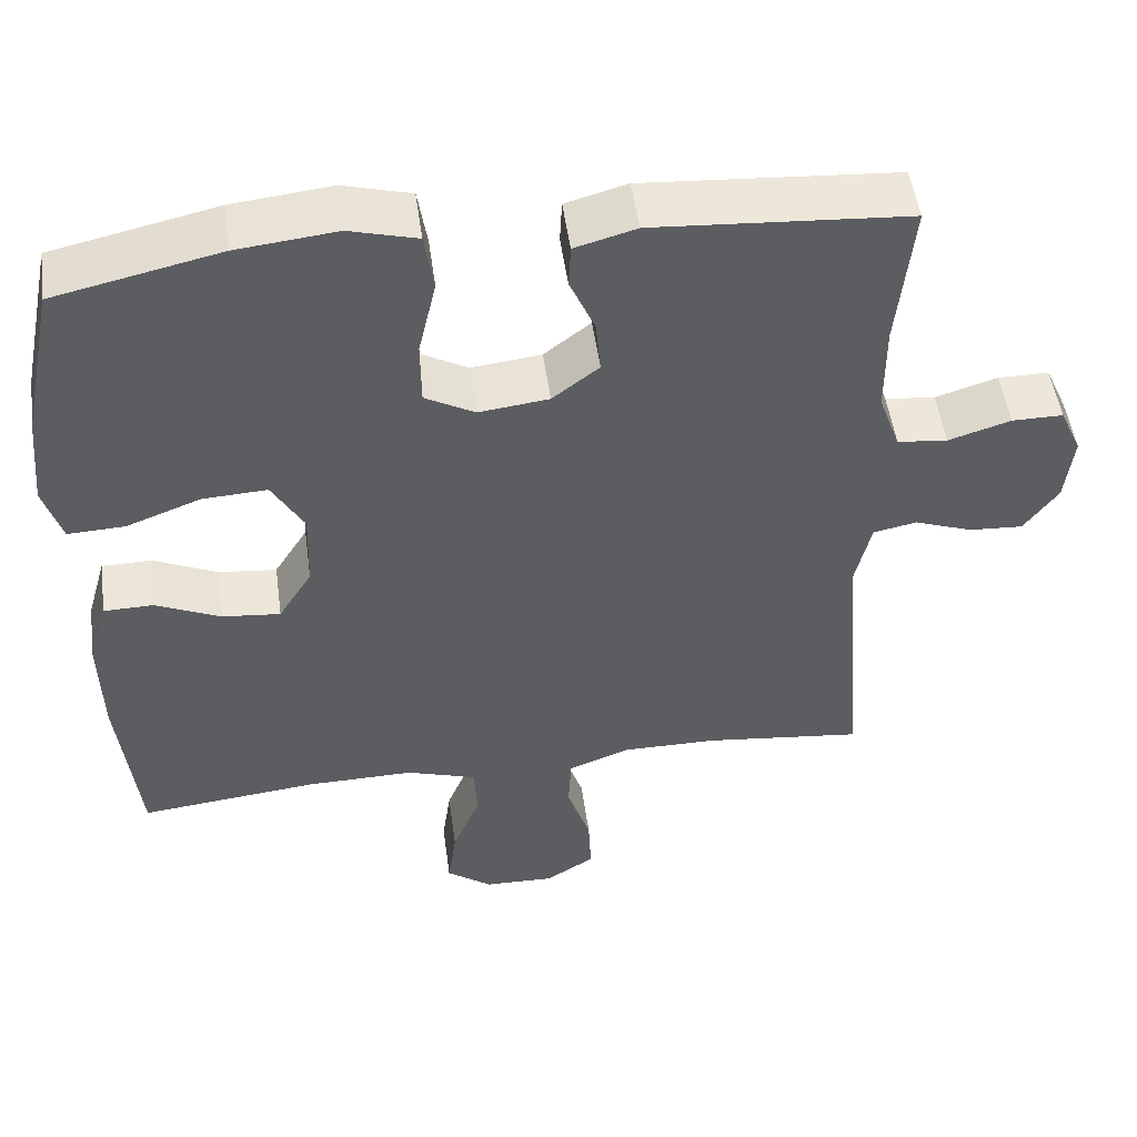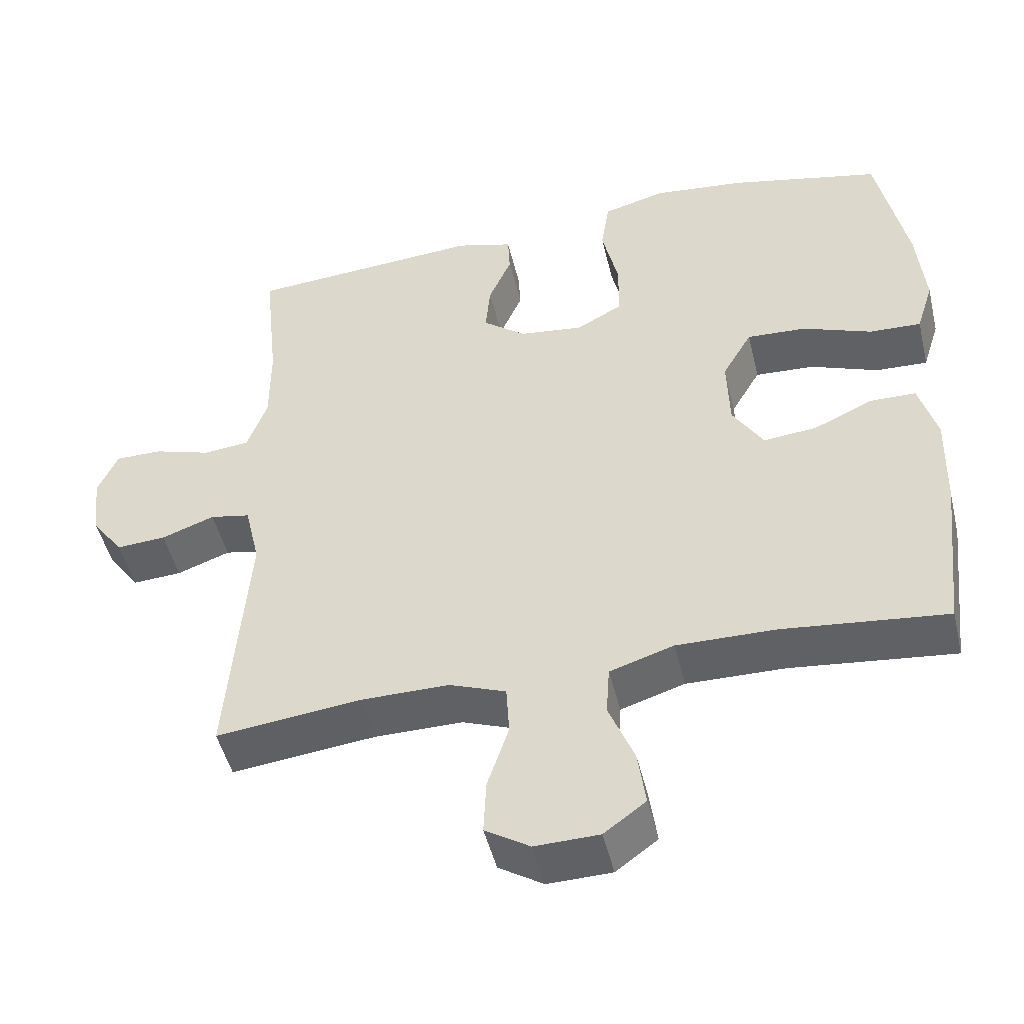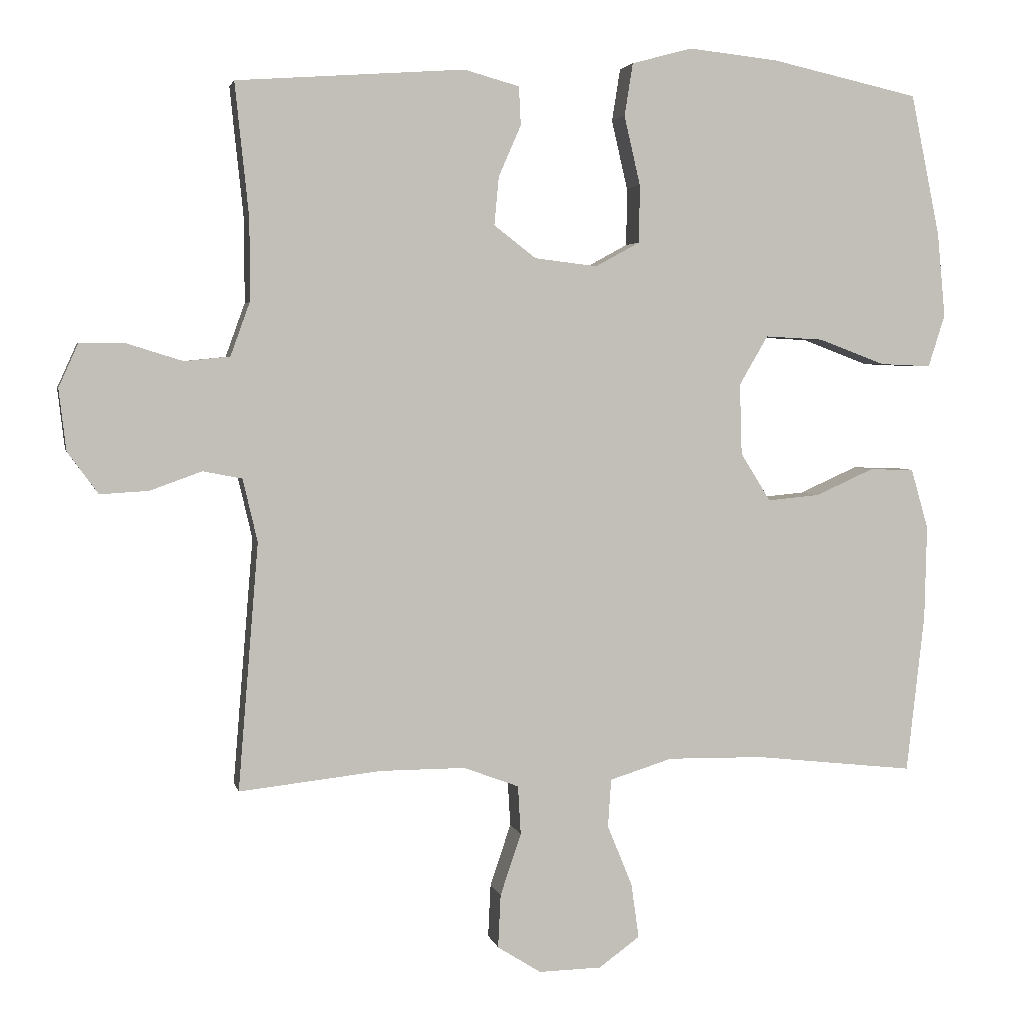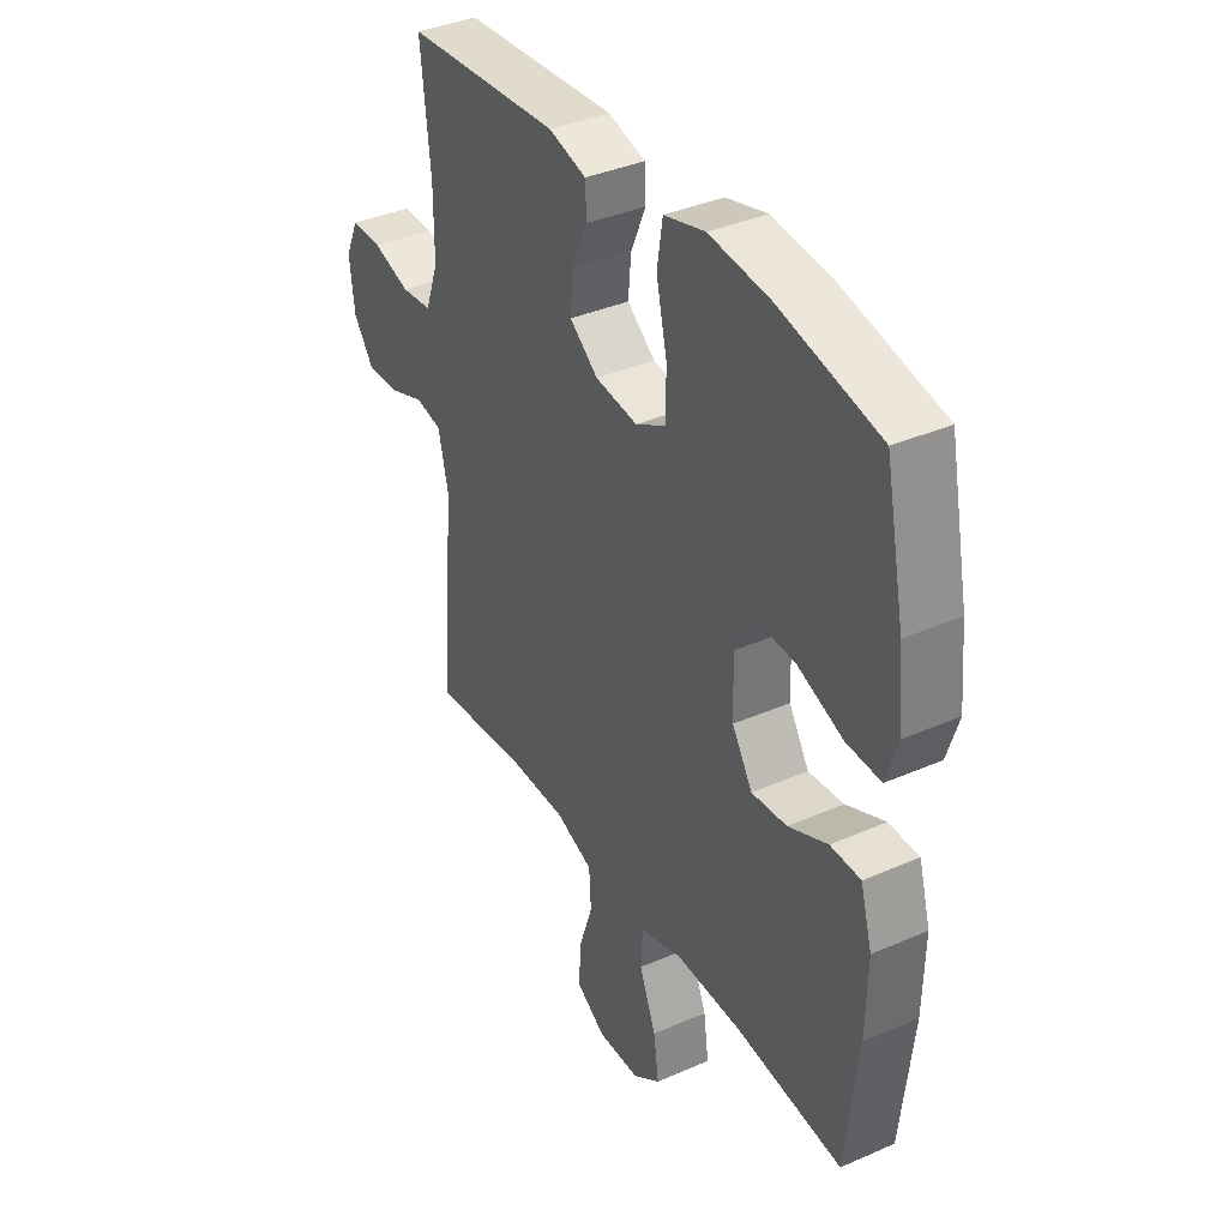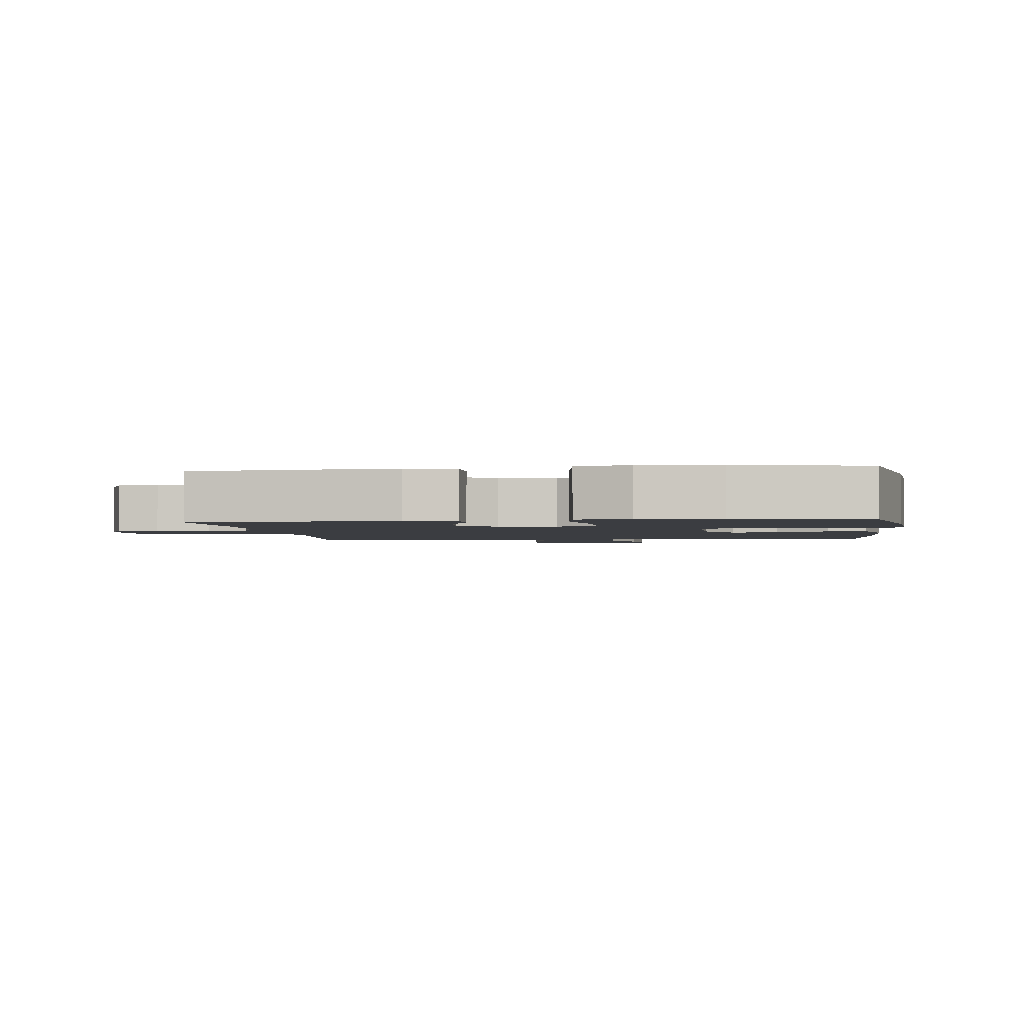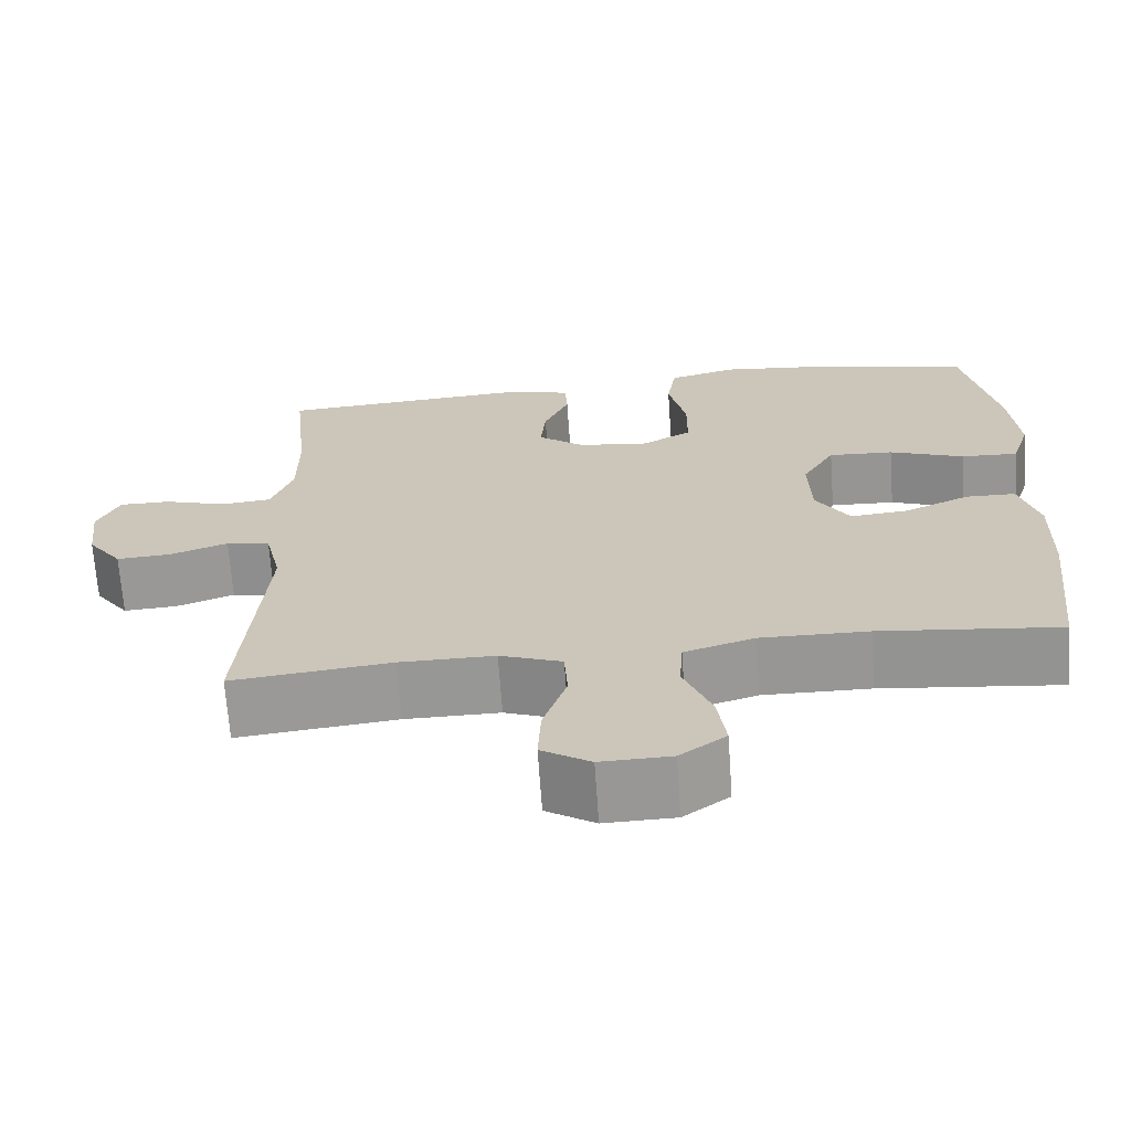
<metadata>
{"format":"obj","ext":"obj","renderer":"f3d","projection":"perspective","resolution":1024,"background":"white","views":[{"elev":50.2,"azim":172.2,"up":"+Z"},{"elev":-48.0,"azim":13.4,"up":"+Z"},{"elev":3.3,"azim":-11.7,"up":"+Z"},{"elev":37.3,"azim":60.6,"up":"+Z"},{"elev":-2.3,"azim":7.4,"up":"+Y"},{"elev":-68.1,"azim":4.0,"up":"+Z"}]}
</metadata>
<code>
o path4742
v -0.2715 0.0375 -0.4505
v -0.1496 0.0375 -0.4501
v -0.07009 0.0375 -0.4797
v -0.066 0.0375 -0.55
v -0.09585 0.0375 -0.6386
v -0.09961 0.0375 -0.7151
v -0.03704 0.0375 -0.7545
v 0.05291 0.0375 -0.7524
v 0.1115 0.0375 -0.7095
v 0.1005 0.0375 -0.6316
v 0.06476 0.0375 -0.5435
v 0.06941 0.0375 -0.4747
v 0.1592 0.0375 -0.4467
v 0.2967 0.0375 -0.4485
v 0.5264 0.0375 -0.4733
v 0.552 0.0375 -0.2462
v 0.5552 0.0375 -0.1109
v 0.5303 0.0375 -0.02423
v 0.4664 0.0375 -0.0231
v 0.3835 0.0375 -0.06032
v 0.3088 0.0375 -0.06762
v 0.2657 0.0375 0.001087
v 0.2626 0.0375 0.1031
v 0.3037 0.0375 0.1736
v 0.3868 0.0375 0.1692
v 0.4827 0.0375 0.1331
v 0.5554 0.0375 0.13
v 0.5792 0.0375 0.2052
v 0.568 0.0375 0.3253
v 0.5264 0.0375 0.5286
v 0.3144 0.0375 0.5758
v 0.1861 0.0375 0.5897
v 0.09904 0.0375 0.5663
v 0.08704 0.0375 0.4908
v 0.11 0.0375 0.3918
v 0.1092 0.0375 0.3091
v 0.04535 0.0375 0.2741
v -0.04466 0.0375 0.2849
v -0.1047 0.0375 0.3312
v -0.0982 0.0375 0.4008
v -0.06608 0.0375 0.474
v -0.06879 0.0375 0.5293
v -0.148 0.0375 0.5513
v -0.4753 0.0375 0.5286
v -0.4552 0.0375 0.3357
v -0.4554 0.0375 0.2199
v -0.4832 0.0375 0.1432
v -0.5478 0.0375 0.1367
v -0.6278 0.0375 0.1615
v -0.6936 0.0375 0.1616
v -0.7216 0.0375 0.09943
v -0.7111 0.0375 0.01115
v -0.6672 0.0375 -0.04864
v -0.5977 0.0375 -0.04448
v -0.5232 0.0375 -0.01766
v -0.4671 0.0375 -0.02861
v -0.4462 0.0375 -0.1186
v -0.4753 0.0375 -0.4733
v -0.2715 -0.0375 -0.4505
v -0.1496 -0.0375 -0.4501
v -0.07009 -0.0375 -0.4797
v -0.066 -0.0375 -0.55
v -0.09585 -0.0375 -0.6386
v -0.09961 -0.0375 -0.7151
v -0.03704 -0.0375 -0.7545
v 0.05291 -0.0375 -0.7524
v 0.1115 -0.0375 -0.7095
v 0.1005 -0.0375 -0.6316
v 0.06476 -0.0375 -0.5435
v 0.06941 -0.0375 -0.4747
v 0.1592 -0.0375 -0.4467
v 0.2967 -0.0375 -0.4485
v 0.5264 -0.0375 -0.4733
v 0.552 -0.0375 -0.2462
v 0.5552 -0.0375 -0.1109
v 0.5303 -0.0375 -0.02423
v 0.4664 -0.0375 -0.0231
v 0.3835 -0.0375 -0.06032
v 0.3088 -0.0375 -0.06762
v 0.2657 -0.0375 0.001087
v 0.2626 -0.0375 0.1031
v 0.3037 -0.0375 0.1736
v 0.3868 -0.0375 0.1692
v 0.4827 -0.0375 0.1331
v 0.5554 -0.0375 0.13
v 0.5792 -0.0375 0.2052
v 0.568 -0.0375 0.3253
v 0.5264 -0.0375 0.5286
v 0.3144 -0.0375 0.5758
v 0.1861 -0.0375 0.5897
v 0.09904 -0.0375 0.5663
v 0.08704 -0.0375 0.4908
v 0.11 -0.0375 0.3918
v 0.1092 -0.0375 0.3091
v 0.04535 -0.0375 0.2741
v -0.04466 -0.0375 0.2849
v -0.1047 -0.0375 0.3312
v -0.0982 -0.0375 0.4008
v -0.06608 -0.0375 0.474
v -0.06879 -0.0375 0.5293
v -0.148 -0.0375 0.5513
v -0.4753 -0.0375 0.5286
v -0.4552 -0.0375 0.3357
v -0.4554 -0.0375 0.2199
v -0.4832 -0.0375 0.1432
v -0.5478 -0.0375 0.1367
v -0.6278 -0.0375 0.1615
v -0.6936 -0.0375 0.1616
v -0.7216 -0.0375 0.09943
v -0.7111 -0.0375 0.01115
v -0.6672 -0.0375 -0.04864
v -0.5977 -0.0375 -0.04448
v -0.5232 -0.0375 -0.01766
v -0.4671 -0.0375 -0.02861
v -0.4462 -0.0375 -0.1186
v -0.4753 -0.0375 -0.4733
v -0.6936 0.0375 0.1616
v -0.6936 0.0375 0.1616
v -0.7216 0.0375 0.09943
v -0.7111 0.0375 0.01115
v -0.6672 0.0375 -0.04864
v -0.6278 0.0375 0.1615
v -0.5977 0.0375 -0.04448
v -0.5478 0.0375 0.1367
v -0.5232 0.0375 -0.01766
v -0.4832 0.0375 0.1432
v -0.4832 0.0375 0.1432
v -0.4671 0.0375 -0.02861
v -0.4671 0.0375 -0.02861
v -0.4554 0.0375 0.2199
v -0.4462 0.0375 -0.1186
v -0.4753 0.0375 0.5286
v -0.4753 0.0375 0.5286
v -0.4552 0.0375 0.3357
v -0.4753 0.0375 -0.4733
v -0.4753 0.0375 -0.4733
v -0.2715 0.0375 -0.4505
v -0.1496 0.0375 -0.4501
v -0.148 0.0375 0.5513
v -0.07009 0.0375 -0.4797
v -0.07009 0.0375 -0.4797
v -0.06879 0.0375 0.5293
v -0.06879 0.0375 0.5293
v -0.1047 0.0375 0.3312
v -0.0982 0.0375 0.4008
v -0.04466 0.0375 0.2849
v -0.09585 0.0375 -0.6386
v -0.09961 0.0375 -0.7151
v -0.09961 0.0375 -0.7151
v -0.03704 0.0375 -0.7545
v -0.06608 0.0375 0.474
v -0.066 0.0375 -0.55
v 0.04535 0.0375 0.2741
v 0.05291 0.0375 -0.7524
v 0.1092 0.0375 0.3091
v 0.1092 0.0375 0.3091
v 0.1115 0.0375 -0.7095
v 0.1115 0.0375 -0.7095
v 0.06476 0.0375 -0.5435
v 0.06941 0.0375 -0.4747
v 0.06941 0.0375 -0.4747
v 0.1005 0.0375 -0.6316
v 0.1592 0.0375 -0.4467
v 0.09904 0.0375 0.5663
v 0.09904 0.0375 0.5663
v 0.08704 0.0375 0.4908
v 0.11 0.0375 0.3918
v 0.1861 0.0375 0.5897
v 0.2967 0.0375 -0.4485
v 0.3144 0.0375 0.5758
v 0.2657 0.0375 0.001087
v 0.2626 0.0375 0.1031
v 0.3037 0.0375 0.1736
v 0.3037 0.0375 0.1736
v 0.3088 0.0375 -0.06762
v 0.3088 0.0375 -0.06762
v 0.3868 0.0375 0.1692
v 0.3835 0.0375 -0.06032
v 0.4664 0.0375 -0.0231
v 0.4827 0.0375 0.1331
v 0.5264 0.0375 0.5286
v 0.5264 0.0375 0.5286
v 0.5303 0.0375 -0.02423
v 0.5303 0.0375 -0.02423
v 0.5554 0.0375 0.13
v 0.5554 0.0375 0.13
v 0.5264 0.0375 -0.4733
v 0.5264 0.0375 -0.4733
v 0.5552 0.0375 -0.1109
v 0.552 0.0375 -0.2462
v 0.568 0.0375 0.3253
v 0.5792 0.0375 0.2052
v -0.6936 -0.0375 0.1616
v -0.6936 -0.0375 0.1616
v -0.7216 -0.0375 0.09943
v -0.7111 -0.0375 0.01115
v -0.6672 -0.0375 -0.04864
v -0.6278 -0.0375 0.1615
v -0.5977 -0.0375 -0.04448
v -0.5478 -0.0375 0.1367
v -0.5232 -0.0375 -0.01766
v -0.4832 -0.0375 0.1432
v -0.4832 -0.0375 0.1432
v -0.4671 -0.0375 -0.02861
v -0.4671 -0.0375 -0.02861
v -0.4554 -0.0375 0.2199
v -0.4462 -0.0375 -0.1186
v -0.4753 -0.0375 0.5286
v -0.4753 -0.0375 0.5286
v -0.4552 -0.0375 0.3357
v -0.4753 -0.0375 -0.4733
v -0.4753 -0.0375 -0.4733
v -0.2715 -0.0375 -0.4505
v -0.1496 -0.0375 -0.4501
v -0.148 -0.0375 0.5513
v -0.07009 -0.0375 -0.4797
v -0.07009 -0.0375 -0.4797
v -0.06879 -0.0375 0.5293
v -0.06879 -0.0375 0.5293
v -0.1047 -0.0375 0.3312
v -0.0982 -0.0375 0.4008
v -0.04466 -0.0375 0.2849
v -0.09585 -0.0375 -0.6386
v -0.09961 -0.0375 -0.7151
v -0.09961 -0.0375 -0.7151
v -0.03704 -0.0375 -0.7545
v -0.06608 -0.0375 0.474
v -0.066 -0.0375 -0.55
v 0.04535 -0.0375 0.2741
v 0.05291 -0.0375 -0.7524
v 0.1092 -0.0375 0.3091
v 0.1092 -0.0375 0.3091
v 0.1115 -0.0375 -0.7095
v 0.1115 -0.0375 -0.7095
v 0.06476 -0.0375 -0.5435
v 0.06941 -0.0375 -0.4747
v 0.06941 -0.0375 -0.4747
v 0.1005 -0.0375 -0.6316
v 0.1592 -0.0375 -0.4467
v 0.09904 -0.0375 0.5663
v 0.09904 -0.0375 0.5663
v 0.08704 -0.0375 0.4908
v 0.11 -0.0375 0.3918
v 0.1861 -0.0375 0.5897
v 0.2967 -0.0375 -0.4485
v 0.3144 -0.0375 0.5758
v 0.2657 -0.0375 0.001087
v 0.2626 -0.0375 0.1031
v 0.3037 -0.0375 0.1736
v 0.3037 -0.0375 0.1736
v 0.3088 -0.0375 -0.06762
v 0.3088 -0.0375 -0.06762
v 0.3868 -0.0375 0.1692
v 0.3835 -0.0375 -0.06032
v 0.4664 -0.0375 -0.0231
v 0.4827 -0.0375 0.1331
v 0.5264 -0.0375 0.5286
v 0.5264 -0.0375 0.5286
v 0.5303 -0.0375 -0.02423
v 0.5303 -0.0375 -0.02423
v 0.5554 -0.0375 0.13
v 0.5554 -0.0375 0.13
v 0.5264 -0.0375 -0.4733
v 0.5264 -0.0375 -0.4733
v 0.5552 -0.0375 -0.1109
v 0.552 -0.0375 -0.2462
v 0.568 -0.0375 0.3253
v 0.5792 -0.0375 0.2052
f 218 215 227
f 221 210 220
f 214 207 213
f 246 243 249
f 229 248 231
f 238 230 233
f 243 244 242
f 214 216 236
f 199 196 197
f 251 247 239
f 200 198 199
f 247 222 207
f 196 199 198
f 226 223 224
f 265 254 266
f 247 207 214
f 213 207 211
f 256 268 253
f 201 200 199
f 253 246 249
f 195 198 193
f 267 246 253
f 239 247 236
f 242 244 240
f 220 206 222
f 196 198 195
f 238 223 226
f 238 228 223
f 248 229 247
f 227 215 221
f 249 231 248
f 220 210 206
f 210 215 208
f 259 255 265
f 266 245 263
f 204 202 201
f 247 214 236
f 201 202 200
f 244 243 246
f 247 229 222
f 236 216 235
f 222 206 202
f 245 251 239
f 255 254 265
f 266 254 251
f 268 267 253
f 261 268 256
f 257 246 267
f 210 221 215
f 204 222 202
f 243 231 249
f 266 251 245
f 235 216 228
f 207 222 204
f 238 226 230
f 235 228 238
f 118 51 109 194
f 51 52 110 109
f 52 53 111 110
f 49 50 108 107
f 53 54 112 111
f 48 49 107 106
f 54 55 113 112
f 127 48 106 203
f 55 129 205 113
f 46 47 105 104
f 56 57 115 114
f 133 45 103 209
f 45 46 104 103
f 57 136 212 115
f 58 1 59 116
f 1 2 60 59
f 43 44 102 101
f 2 141 217 60
f 143 43 101 219
f 39 40 98 97
f 38 39 97 96
f 5 149 225 63
f 6 7 65 64
f 41 42 100 99
f 40 41 99 98
f 4 5 63 62
f 3 4 62 61
f 37 38 96 95
f 7 8 66 65
f 156 37 95 232
f 8 158 234 66
f 11 161 237 69
f 10 11 69 68
f 9 10 68 67
f 12 13 71 70
f 165 34 92 241
f 34 35 93 92
f 32 33 91 90
f 35 36 94 93
f 13 14 72 71
f 31 32 90 89
f 22 23 81 80
f 23 174 250 81
f 176 22 80 252
f 24 25 83 82
f 20 21 79 78
f 19 20 78 77
f 25 26 84 83
f 182 31 89 258
f 184 19 77 260
f 26 186 262 84
f 14 188 264 72
f 17 18 76 75
f 16 17 75 74
f 15 16 74 73
f 29 30 88 87
f 28 29 87 86
f 27 28 86 85
f 142 151 139
f 145 144 134
f 138 137 131
f 170 173 167
f 153 155 172
f 162 157 154
f 167 166 168
f 138 160 140
f 123 121 120
f 175 163 171
f 124 123 122
f 171 131 146
f 120 122 123
f 150 148 147
f 189 190 178
f 171 138 131
f 137 135 131
f 180 177 192
f 125 123 124
f 177 173 170
f 119 117 122
f 191 177 170
f 163 160 171
f 166 164 168
f 144 146 130
f 120 119 122
f 162 150 147
f 162 147 152
f 172 171 153
f 151 145 139
f 173 172 155
f 144 130 134
f 134 132 139
f 183 189 179
f 190 187 169
f 128 125 126
f 171 160 138
f 125 124 126
f 168 170 167
f 171 146 153
f 160 159 140
f 146 126 130
f 169 163 175
f 179 189 178
f 190 175 178
f 192 177 191
f 185 180 192
f 181 191 170
f 134 139 145
f 128 126 146
f 167 173 155
f 190 169 175
f 159 152 140
f 131 128 146
f 162 154 150
f 159 162 152

</code>
